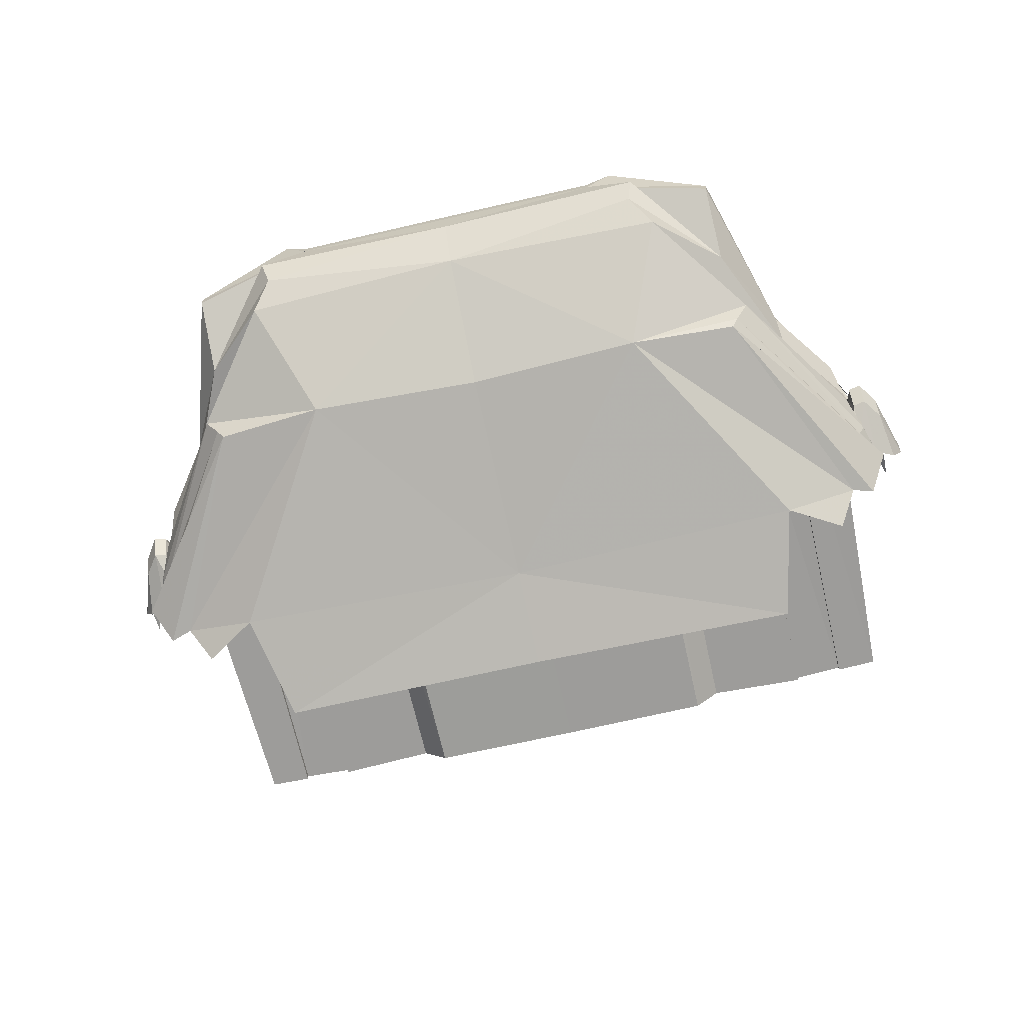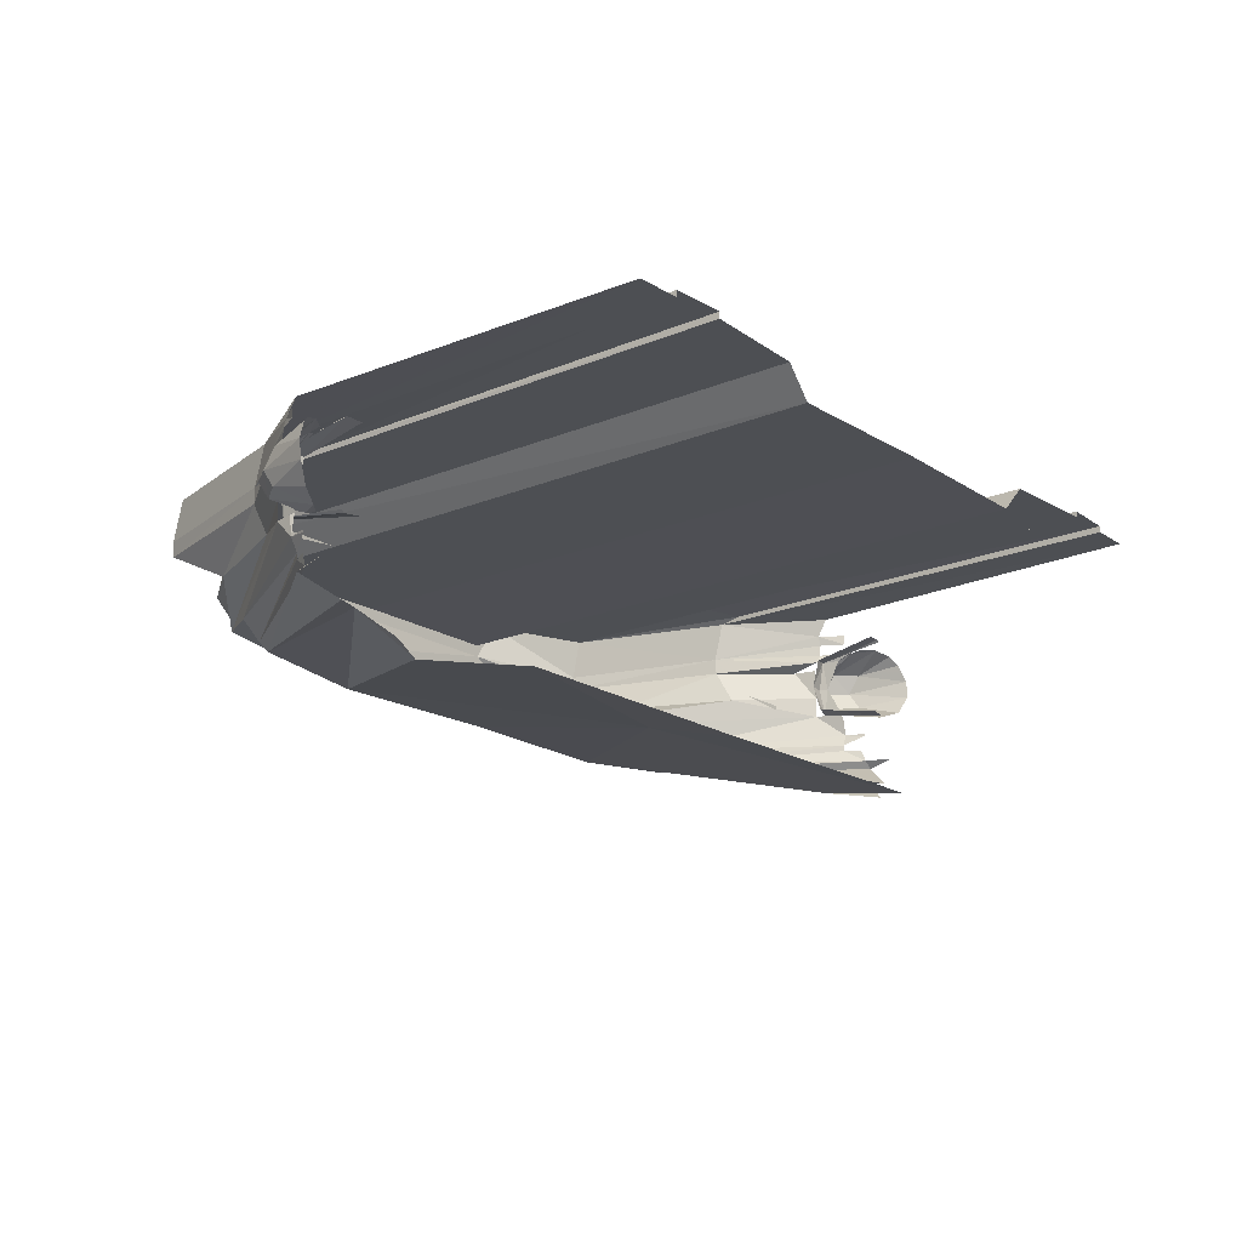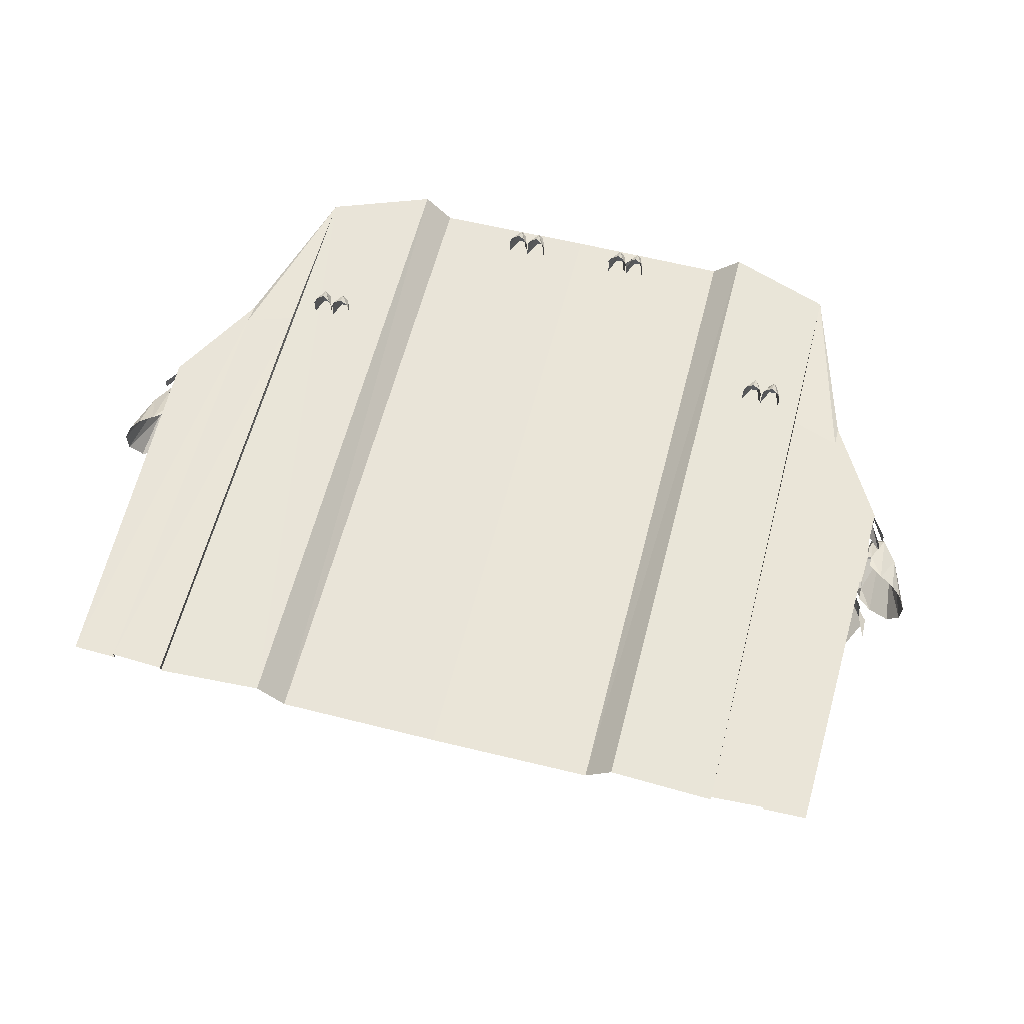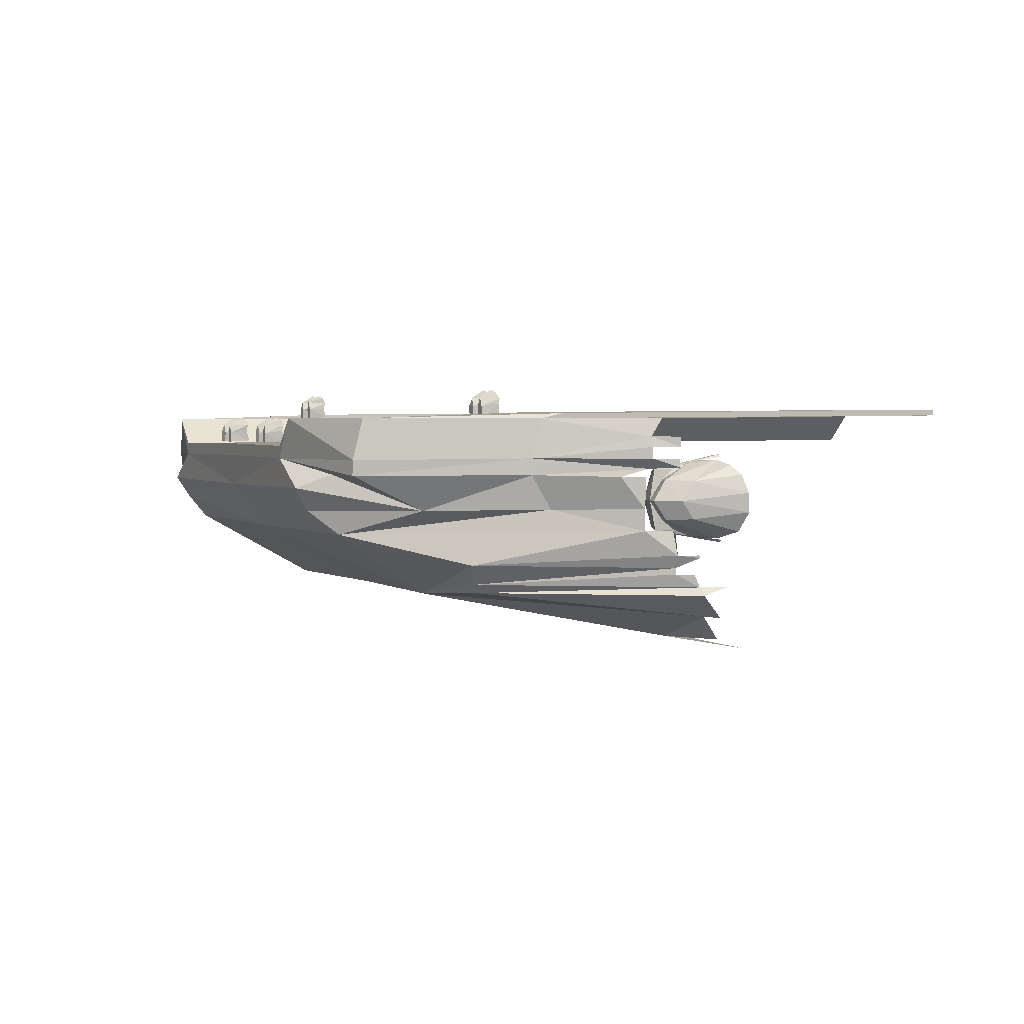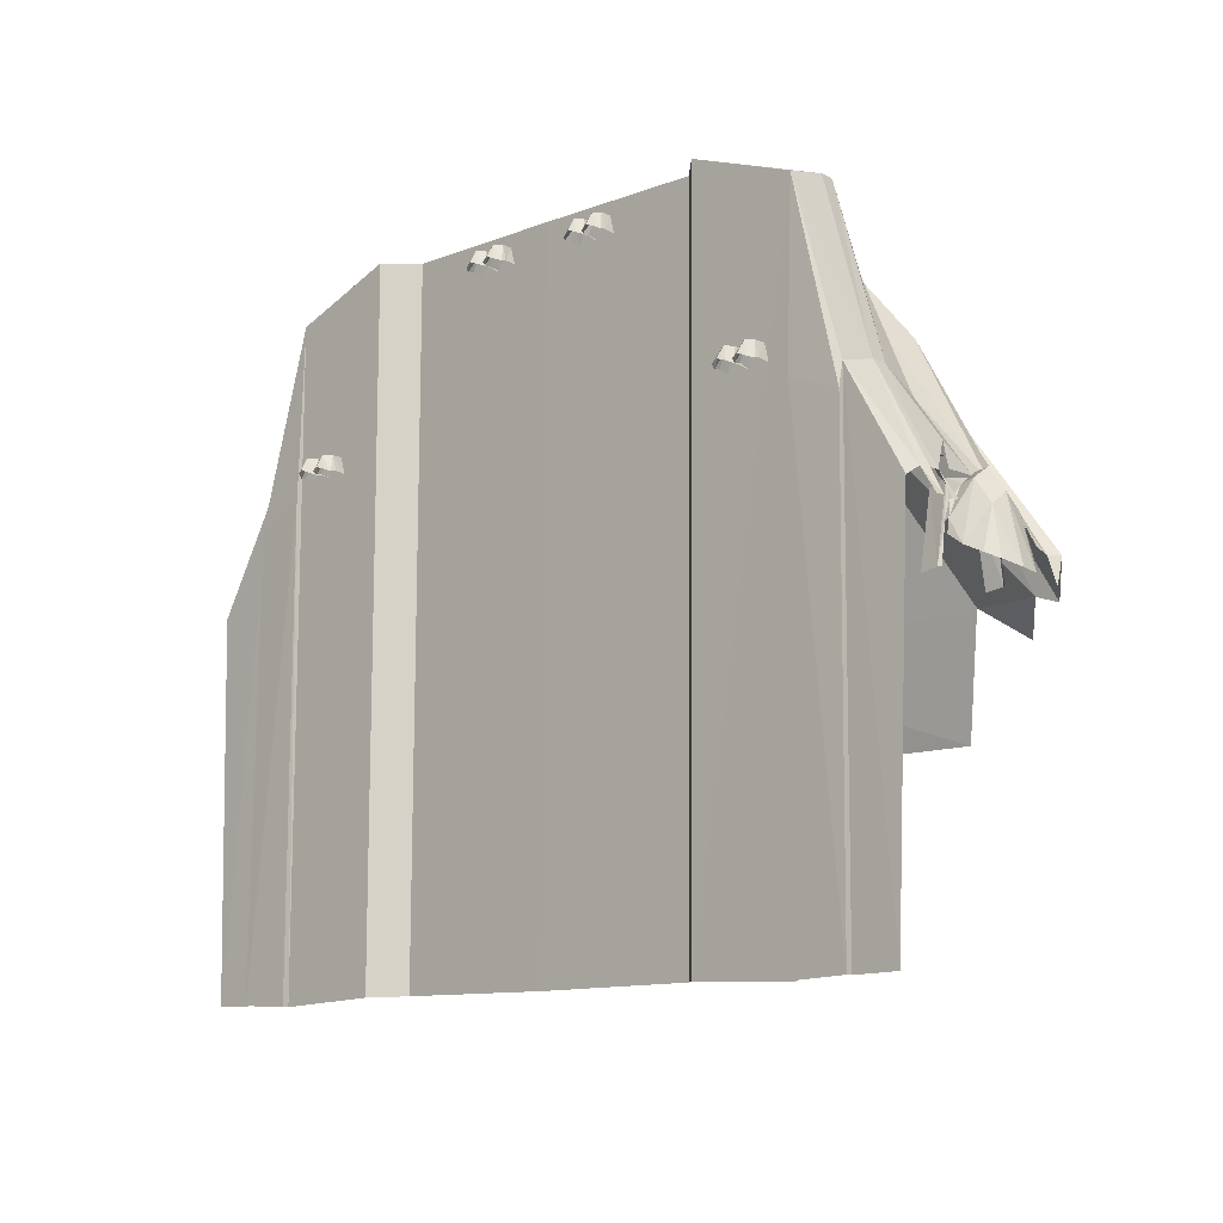
<metadata>
{"format":"obj","ext":"obj","renderer":"f3d","projection":"perspective","resolution":1024,"background":"white","views":[{"elev":-70.5,"azim":12.9,"up":"+Y"},{"elev":-17.7,"azim":129.0,"up":"+Y"},{"elev":60.1,"azim":-165.7,"up":"+Y"},{"elev":2.6,"azim":64.5,"up":"+Y"},{"elev":-11.3,"azim":-136.8,"up":"+Z"}]}
</metadata>
<code>
g ebg001_phase001_parts_center_skin
v -4.503 5.75 5.625
v -4.558 5.487 5.598
v -4.558 5.709 5.625
v -4.434 5.75 5.93
v -3.408 5.362 7.51
v -2.508 5.681 8.701
v -1.967 4.946 7.496
v 8.678e-05 5.681 8.771
v -3.824 5.972 6.748
v -4.434 5.986 5.93
v -4.378 6.332 6.193
v -4.434 6.332 5.93
v -3.81 6.346 6.969
v -4.378 6.415 5.875
v -3.81 6.526 6.983
v -4.475 6.526 5.875
v -4.6 6.429 5.612
v -4.6 6.526 5.612
v -4.475 6.651 5.875
v -3.256 5.958 8.009
v -2.286 5.944 8.979
v 8.678e-05 6.18 9.103
v -4.448 6.762 5.875
v -4.614 6.651 5.612
v -4.614 6.762 5.612
v -3.256 6.346 8.812
v -2.355 6.193 9.131
v -1.829 6.512 9.131
v -2.577 6.346 8.798
v -3.81 6.956 6.872
v -3.27 6.956 8.715
v -4.448 6.956 5.764
v -4.309 6.997 1.704
v -3.824 6.997 1.69
v -3.27 6.512 8.812
v -3.81 7.011 6.623
v -3.824 7.066 1.69
v -3.27 7.025 6.803
v -3.242 7.066 1.663
v -3.242 6.997 1.663
v -2.092 6.997 1.704
v -2.12 6.956 9.131
v -1.801 6.692 1.718
v -1.815 6.651 9.131
v 8.678e-05 6.706 1.704
v 8.678e-05 6.665 9.131
v 8.678e-05 6.526 9.131
v 1.815 6.512 9.131
v 1.815 6.651 9.131
v 8.678e-05 6.706 1.704
v 1.801 6.692 1.718
v 2.12 6.956 9.131
v 2.092 6.997 1.704
v 3.27 6.956 8.701
v 3.242 6.997 1.649
v 3.27 6.512 8.812
v 3.81 6.526 6.969
v 3.256 6.346 8.812
v 3.27 7.025 6.775
v 3.242 7.066 1.649
v 3.824 7.066 1.676
v 3.81 7.011 6.609
v 3.824 6.997 1.676
v 3.81 6.956 6.859
v 4.309 6.997 1.69
v 4.448 6.956 5.736
v 4.448 6.762 5.861
v 4.476 6.651 5.861
v 4.614 6.651 5.598
v 4.614 6.762 5.598
v 4.476 6.526 5.861
v 4.379 6.415 5.861
v 4.6 6.429 5.598
v 4.6 6.526 5.598
v 3.81 6.346 6.969
v 4.379 6.332 6.193
v 3.824 5.972 6.748
v 3.256 5.958 8.009
v 4.434 5.986 5.93
v 4.434 6.332 5.916
v 4.434 5.75 5.93
v 2.577 6.346 8.798
v 2.356 6.193 9.131
v 2.286 5.944 8.979
v 2.508 5.681 8.688
v 1.968 4.946 7.454
v 8.678e-05 4.946 7.399
v 8.678e-05 4.531 5.016
v 3.409 5.362 7.496
v 4.559 5.487 5.598
v 4.503 5.75 5.625
v 4.559 5.709 5.625
v 4.489 5.348 5.584
v 4.628 5.459 5.362
v 4.628 5.487 5.376
v 3.256 5.14 7.413
v 4.489 5.279 5.584
v 4.6 5.14 5.348
v 4.586 5.279 5.404
v 3.187 5.043 7.357
v 4.697 5.057 5.348
v 4.697 5.14 5.057
v 4.462 4.78 5.002
v 4.226 4.78 5.071
v 3.395 4.489 5.099
v 3.991 4.489 4.752
v 3.118 4.254 3.866
v 8.678e-05 4.254 3.921
v -3.117 4.254 3.921
v -3.395 4.489 5.14
v -4.226 4.78 5.085
v -3.99 4.489 4.766
v -3.187 5.043 7.385
v -4.475 4.78 5.002
v -4.697 5.057 5.348
v -3.256 5.14 7.441
v -4.6 5.14 5.348
v -4.697 5.14 5.057
v -4.489 5.279 5.584
v -4.586 5.279 5.404
v -4.489 5.348 5.584
v -4.628 5.459 5.362
v -4.628 5.487 5.376
v -2.785 7.122 7.011
v -2.73 6.969 7.191
v -2.785 6.983 6.997
v -2.73 7.094 7.191
v -2.785 7.177 7.011
v -2.633 7.094 7.191
v -2.646 6.969 7.191
v -2.563 6.997 6.997
v -2.563 7.108 7.011
v -2.563 7.177 6.997
v -2.688 7.191 7.191
v -2.757 7.247 7.025
v -2.591 7.247 7.025
v -2.674 7.274 7.053
v -3.02 7.122 7.025
v -2.965 6.969 7.205
v -3.02 6.983 7.011
v -2.965 7.094 7.205
v -3.02 7.177 7.011
v -2.868 7.094 7.205
v -2.882 6.969 7.205
v -2.799 6.997 6.997
v -2.799 7.108 7.025
v -2.799 7.177 7.011
v -2.924 7.191 7.191
v -2.979 7.247 7.025
v -2.827 7.247 7.025
v -2.91 7.274 7.053
v -4.462 5.612 5.016
v -4.281 5.778 5.764
v -4.281 5.625 4.988
v -4.462 5.75 5.819
v -4.281 6.083 5.861
v -4.489 5.695 5.418
v -4.489 5.639 5.016
v -4.489 5.764 5.612
v -4.489 6.083 5.792
v -4.531 5.695 5.445
v -4.462 6.083 5.889
v -4.462 6.415 5.833
v -4.281 6.401 5.778
v -4.531 5.875 5.778
v -4.462 6.568 5.043
v -4.281 6.554 5.016
v -4.489 6.484 5.445
v -4.489 6.54 5.043
v -4.489 6.415 5.625
v -4.531 6.484 5.459
v -4.531 6.304 5.778
v -4.531 6.083 5.93
v -4.669 5.875 5.806
v -4.669 6.304 5.819
v -4.683 5.667 5.182
v -4.531 5.667 5.307
v -4.683 6.512 5.21
v -4.531 6.512 5.321
v -4.669 6.083 5.958
v -4.836 5.889 5.57
v -4.905 5.75 5.057
v -5.03 5.958 5.002
v -4.836 6.083 5.709
v -5.043 6.166 5.016
v -4.836 6.29 5.57
v -4.849 6.457 5.127
v -4.96 6.36 5.071
v 2.73 6.969 7.177
v 2.785 7.122 6.997
v 2.785 6.983 6.983
v 2.73 7.094 7.177
v 2.785 7.177 6.983
v 2.633 7.094 7.177
v 2.647 6.969 7.177
v 2.563 6.997 6.983
v 2.563 7.108 6.997
v 2.563 7.177 6.983
v 2.688 7.191 7.163
v 2.757 7.247 6.997
v 2.591 7.247 6.997
v 2.674 7.274 7.025
v 2.965 6.969 7.177
v 3.021 7.122 6.997
v 3.021 6.983 6.983
v 2.965 7.094 7.177
v 3.021 7.177 6.983
v 2.868 7.094 7.177
v 2.882 6.969 7.177
v 2.799 6.997 6.983
v 2.799 7.108 6.997
v 2.799 7.177 6.983
v 2.924 7.191 7.177
v 2.979 7.247 7.011
v 2.827 7.247 6.997
v 2.91 7.274 7.039
v 4.282 5.778 5.764
v 4.462 5.612 5.016
v 4.282 5.625 4.988
v 4.462 5.75 5.819
v 4.282 6.083 5.861
v 4.489 5.695 5.418
v 4.489 5.639 5.016
v 4.489 5.764 5.612
v 4.489 6.083 5.792
v 4.531 5.695 5.445
v 4.462 6.083 5.889
v 4.462 6.415 5.833
v 4.282 6.401 5.764
v 4.531 5.875 5.778
v 4.462 6.568 5.03
v 4.282 6.554 5.002
v 4.489 6.484 5.431
v 4.489 6.54 5.03
v 4.489 6.415 5.625
v 4.531 6.484 5.445
v 4.531 6.304 5.778
v 4.531 6.083 5.93
v 4.67 5.875 5.806
v 4.67 6.304 5.819
v 4.683 5.667 5.182
v 4.531 5.667 5.307
v 4.683 6.512 5.196
v 4.531 6.512 5.307
v 4.67 6.083 5.958
v 4.836 5.889 5.57
v 4.905 5.75 5.057
v 5.03 5.958 5.002
v 4.836 6.083 5.709
v 5.044 6.166 5.016
v 4.836 6.29 5.57
v 4.85 6.457 5.127
v 4.96 6.36 5.057
v -0.6789 6.817 8.785
v -0.6096 6.678 8.965
v -0.665 6.692 8.771
v -0.6234 6.803 8.965
v -0.6789 6.872 8.785
v -0.5264 6.789 8.965
v -0.5264 6.678 8.965
v -0.4572 6.692 8.757
v -0.4572 6.817 8.785
v -0.4433 6.886 8.771
v -0.568 6.886 8.965
v -0.6373 6.942 8.798
v -0.4849 6.942 8.785
v -0.568 6.969 8.826
v -0.9005 6.817 8.798
v -0.8451 6.678 8.979
v -0.9005 6.692 8.785
v -0.8451 6.803 8.979
v -0.9005 6.872 8.785
v -0.7481 6.789 8.965
v -0.762 6.678 8.965
v -0.6927 6.692 8.771
v -0.6927 6.817 8.785
v -0.6789 6.886 8.785
v -0.8036 6.886 8.965
v -0.8728 6.942 8.798
v -0.7204 6.942 8.798
v -0.8036 6.969 8.826
v 0.6652 6.817 8.785
v 0.7344 6.678 8.965
v 0.6652 6.692 8.771
v 0.7206 6.803 8.965
v 0.6652 6.872 8.785
v 0.8176 6.789 8.965
v 0.8037 6.678 8.965
v 0.8869 6.692 8.757
v 0.8869 6.817 8.785
v 0.8869 6.886 8.771
v 0.776 6.886 8.965
v 0.7067 6.942 8.798
v 0.8591 6.942 8.785
v 0.776 6.969 8.826
v 0.4296 6.817 8.798
v 0.4989 6.678 8.979
v 0.4296 6.692 8.785
v 0.485 6.803 8.979
v 0.4296 6.872 8.785
v 0.582 6.789 8.965
v 0.5682 6.678 8.965
v 0.6513 6.692 8.771
v 0.6513 6.817 8.785
v 0.6513 6.886 8.785
v 0.5405 6.886 8.965
v 0.4712 6.942 8.798
v 0.6236 6.942 8.798
v 0.5405 6.969 8.826
v 4.004 5.847 6.221
v 3.409 5.861 6.249
v 4.004 5.792 6.221
v -4.004 5.847 6.221
v -4.004 5.792 6.221
v -3.408 5.861 6.249
g ebg001_phase001_parts_center_skin_0
f 3 2 1
f 1 2 4
f 2 5 4
f 5 6 4
f 6 5 7
f 6 7 8
f 4 6 9
f 4 9 10
f 9 11 10
f 12 10 11
f 11 9 13
f 11 13 14
f 15 14 13
f 15 16 14
f 14 16 17
f 18 17 16
f 15 19 16
f 20 9 6
f 9 20 13
f 6 8 21
f 21 20 6
f 8 22 21
f 19 15 23
f 19 23 24
f 25 24 23
f 13 26 15
f 26 13 20
f 27 20 21
f 21 22 27
f 27 22 28
f 29 20 27
f 26 20 29
f 27 28 29
f 29 28 26
f 30 23 15
f 30 15 31
f 32 23 30
f 32 30 33
f 34 33 30
f 35 15 26
f 35 26 28
f 35 31 15
f 30 36 34
f 30 31 36
f 37 34 36
f 36 38 37
f 38 36 31
f 39 37 38
f 39 38 40
f 31 40 38
f 40 31 41
f 31 35 42
f 42 41 31
f 35 28 42
f 41 42 43
f 44 43 42
f 44 42 28
f 43 44 45
f 46 45 44
f 28 47 44
f 46 44 47
f 47 28 22
f 47 22 48
f 46 47 49
f 48 49 47
f 46 49 50
f 51 50 49
f 49 52 51
f 49 48 52
f 53 51 52
f 52 54 53
f 55 53 54
f 56 52 48
f 56 54 52
f 56 57 54
f 56 58 57
f 56 48 58
f 54 59 55
f 60 55 59
f 60 59 61
f 62 61 59
f 59 54 62
f 61 62 63
f 64 62 54
f 64 63 62
f 64 54 57
f 63 64 65
f 66 65 64
f 67 66 64
f 64 57 67
f 68 67 57
f 68 69 67
f 70 67 69
f 68 57 71
f 71 57 72
f 72 73 71
f 74 71 73
f 57 75 72
f 76 72 75
f 75 57 58
f 77 76 75
f 58 78 75
f 77 75 78
f 77 79 76
f 80 76 79
f 77 81 79
f 78 58 82
f 82 58 48
f 48 83 82
f 78 82 83
f 83 48 22
f 22 84 83
f 78 83 84
f 22 8 84
f 78 85 77
f 78 84 85
f 81 77 85
f 8 85 84
f 85 8 86
f 87 86 8
f 87 88 86
f 87 8 7
f 87 7 88
f 85 89 81
f 89 85 86
f 89 90 81
f 90 91 81
f 92 91 90
f 89 93 90
f 93 94 90
f 95 90 94
f 89 96 93
f 96 89 86
f 97 93 96
f 96 98 97
f 99 97 98
f 96 100 98
f 86 100 96
f 101 98 100
f 101 102 98
f 100 103 101
f 100 104 103
f 100 86 104
f 86 105 104
f 106 104 105
f 105 86 88
f 105 88 107
f 108 107 88
f 108 88 109
f 110 109 88
f 110 88 7
f 7 111 110
f 112 110 111
f 7 113 111
f 111 113 114
f 114 113 115
f 113 7 116
f 5 116 7
f 115 113 117
f 116 117 113
f 118 115 117
f 116 119 117
f 120 117 119
f 119 116 121
f 5 121 116
f 121 5 2
f 121 2 122
f 123 122 2
f 126 125 124
f 127 124 125
f 128 124 127
f 127 125 129
f 130 129 125
f 130 131 129
f 132 129 131
f 132 133 129
f 127 134 128
f 129 134 127
f 133 134 129
f 128 134 135
f 136 134 133
f 137 135 134
f 136 137 134
f 140 139 138
f 141 138 139
f 142 138 141
f 141 139 143
f 144 143 139
f 144 145 143
f 146 143 145
f 146 147 143
f 141 148 142
f 143 148 141
f 147 148 143
f 142 148 149
f 150 148 147
f 151 149 148
f 150 151 148
f 154 153 152
f 155 152 153
f 153 156 155
f 155 157 152
f 158 152 157
f 155 159 157
f 159 155 160
f 157 159 161
f 162 155 156
f 162 160 155
f 162 156 163
f 162 163 160
f 164 163 156
f 165 161 159
f 159 160 165
f 163 164 166
f 167 166 164
f 163 166 168
f 169 168 166
f 170 163 168
f 170 160 163
f 168 171 170
f 170 172 160
f 172 170 171
f 173 165 160
f 173 160 172
f 165 174 161
f 165 173 174
f 175 172 171
f 172 175 173
f 161 174 176
f 177 161 176
f 175 171 178
f 171 179 178
f 180 174 173
f 180 173 175
f 174 181 176
f 176 181 182
f 182 181 183
f 180 184 174
f 181 174 184
f 184 183 181
f 180 175 184
f 185 183 184
f 186 175 178
f 186 184 175
f 185 184 186
f 186 178 187
f 186 188 185
f 186 187 188
f 191 190 189
f 192 189 190
f 190 193 192
f 192 194 189
f 195 189 194
f 195 194 196
f 197 196 194
f 198 197 194
f 199 192 193
f 199 194 192
f 199 198 194
f 199 193 200
f 199 201 198
f 200 202 199
f 202 201 199
f 205 204 203
f 206 203 204
f 204 207 206
f 206 208 203
f 209 203 208
f 209 208 210
f 211 210 208
f 212 211 208
f 213 206 207
f 213 208 206
f 213 212 208
f 213 207 214
f 213 215 212
f 214 216 213
f 216 215 213
f 219 218 217
f 220 217 218
f 217 220 221
f 220 218 222
f 223 222 218
f 224 220 222
f 224 225 220
f 222 226 224
f 227 221 220
f 227 220 225
f 227 228 221
f 227 225 228
f 229 221 228
f 230 224 226
f 224 230 225
f 228 231 229
f 232 229 231
f 228 233 231
f 234 231 233
f 228 235 233
f 235 228 225
f 233 235 236
f 235 225 237
f 237 236 235
f 238 225 230
f 238 237 225
f 239 230 226
f 230 239 238
f 237 240 236
f 237 238 240
f 239 226 241
f 226 242 241
f 236 240 243
f 244 236 243
f 245 238 239
f 245 240 238
f 246 239 241
f 246 241 247
f 246 247 248
f 245 239 249
f 246 249 239
f 248 249 246
f 245 249 240
f 248 250 249
f 240 251 243
f 251 240 249
f 249 250 251
f 243 251 252
f 253 251 250
f 252 251 253
f 256 255 254
f 257 254 255
f 258 254 257
f 257 255 259
f 260 259 255
f 260 261 259
f 262 259 261
f 262 263 259
f 257 264 258
f 259 264 257
f 263 264 259
f 258 264 265
f 266 264 263
f 267 265 264
f 266 267 264
f 270 269 268
f 271 268 269
f 272 268 271
f 271 269 273
f 274 273 269
f 274 275 273
f 276 273 275
f 276 277 273
f 271 278 272
f 273 278 271
f 277 278 273
f 272 278 279
f 280 278 277
f 281 279 278
f 280 281 278
f 284 283 282
f 285 282 283
f 286 282 285
f 285 283 287
f 288 287 283
f 288 289 287
f 290 287 289
f 290 291 287
f 285 292 286
f 287 292 285
f 291 292 287
f 286 292 293
f 294 292 291
f 295 293 292
f 294 295 292
f 298 297 296
f 299 296 297
f 300 296 299
f 299 297 301
f 302 301 297
f 302 303 301
f 304 301 303
f 304 305 301
f 299 306 300
f 301 306 299
f 305 306 301
f 300 306 307
f 308 306 305
f 309 307 306
f 308 309 306
f 312 311 310
f 312 310 311
f 315 314 313
f 313 314 315

</code>
